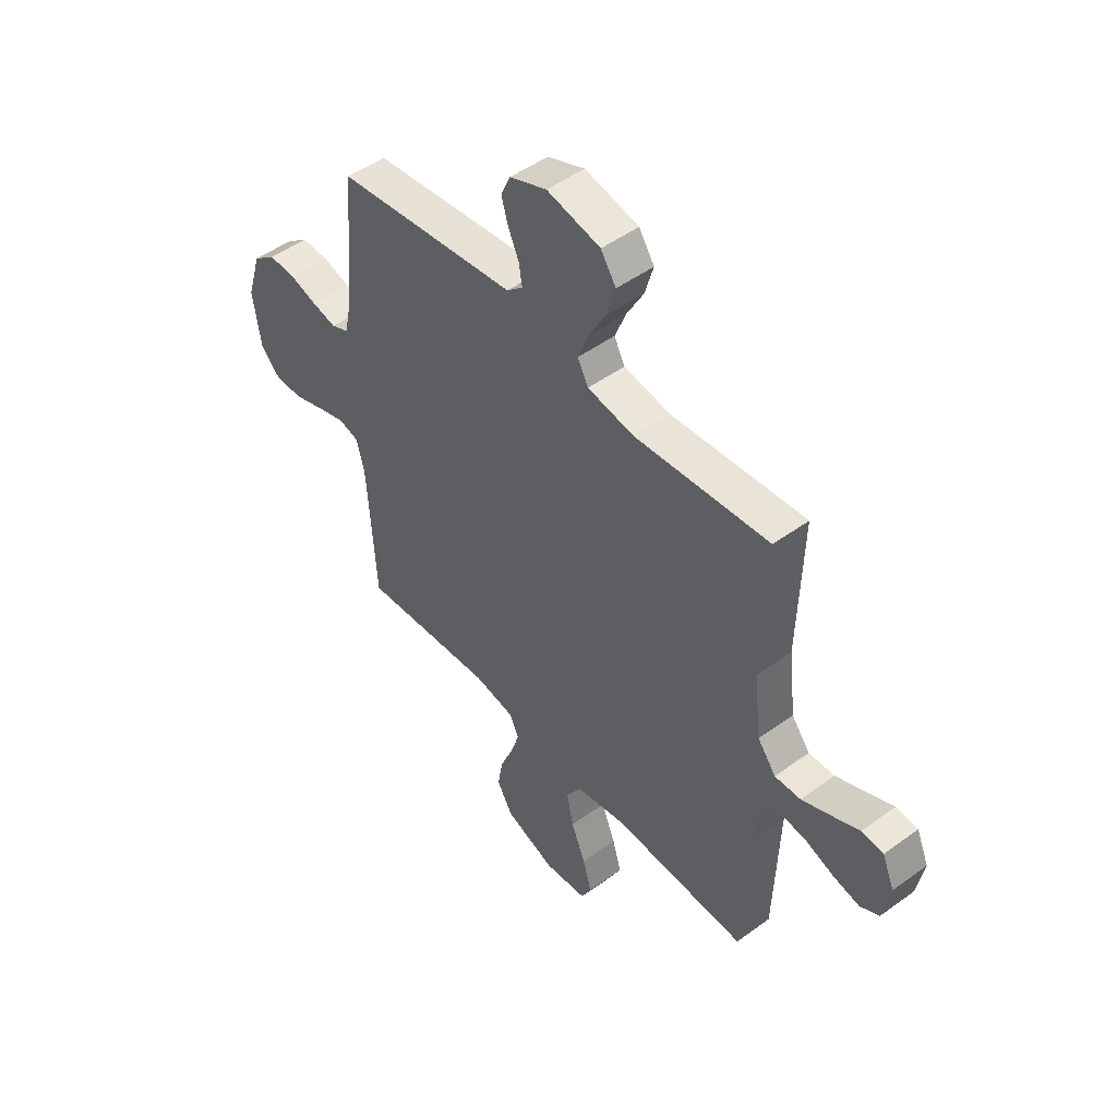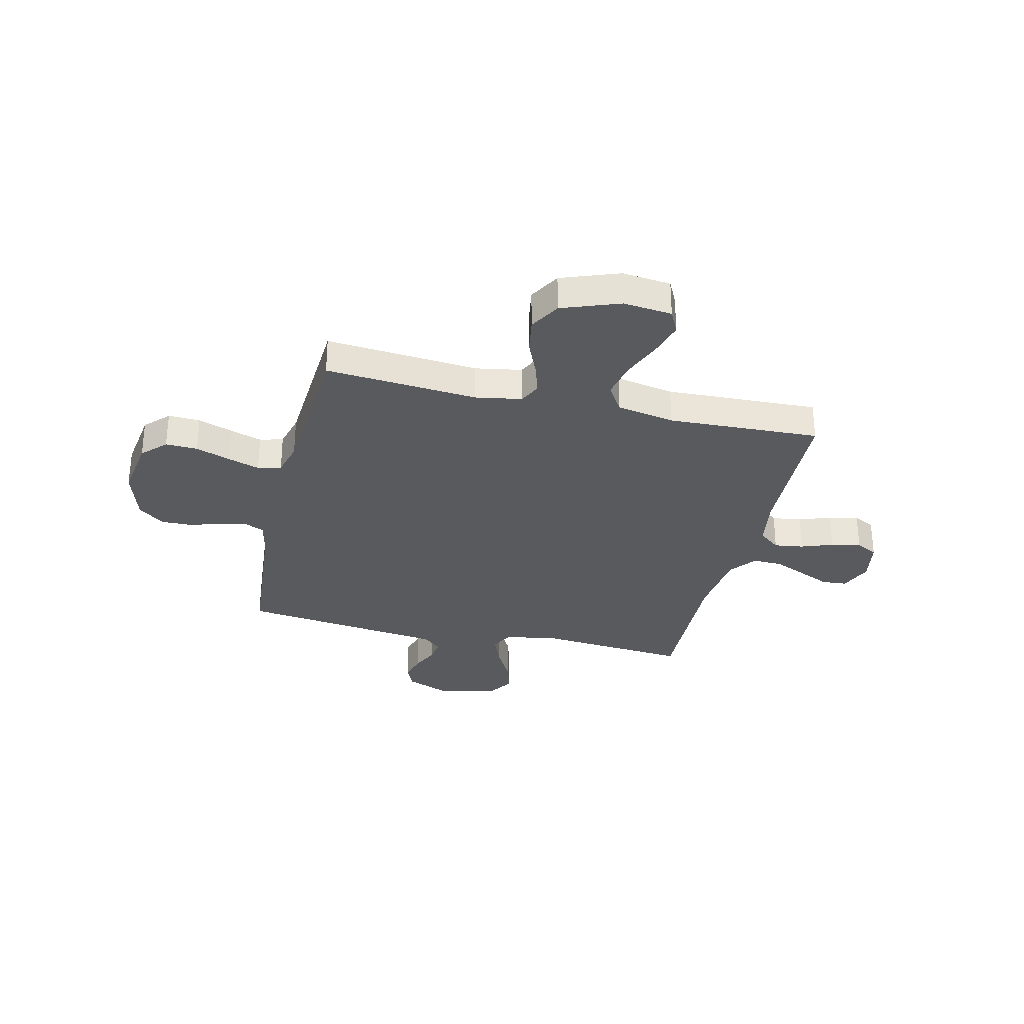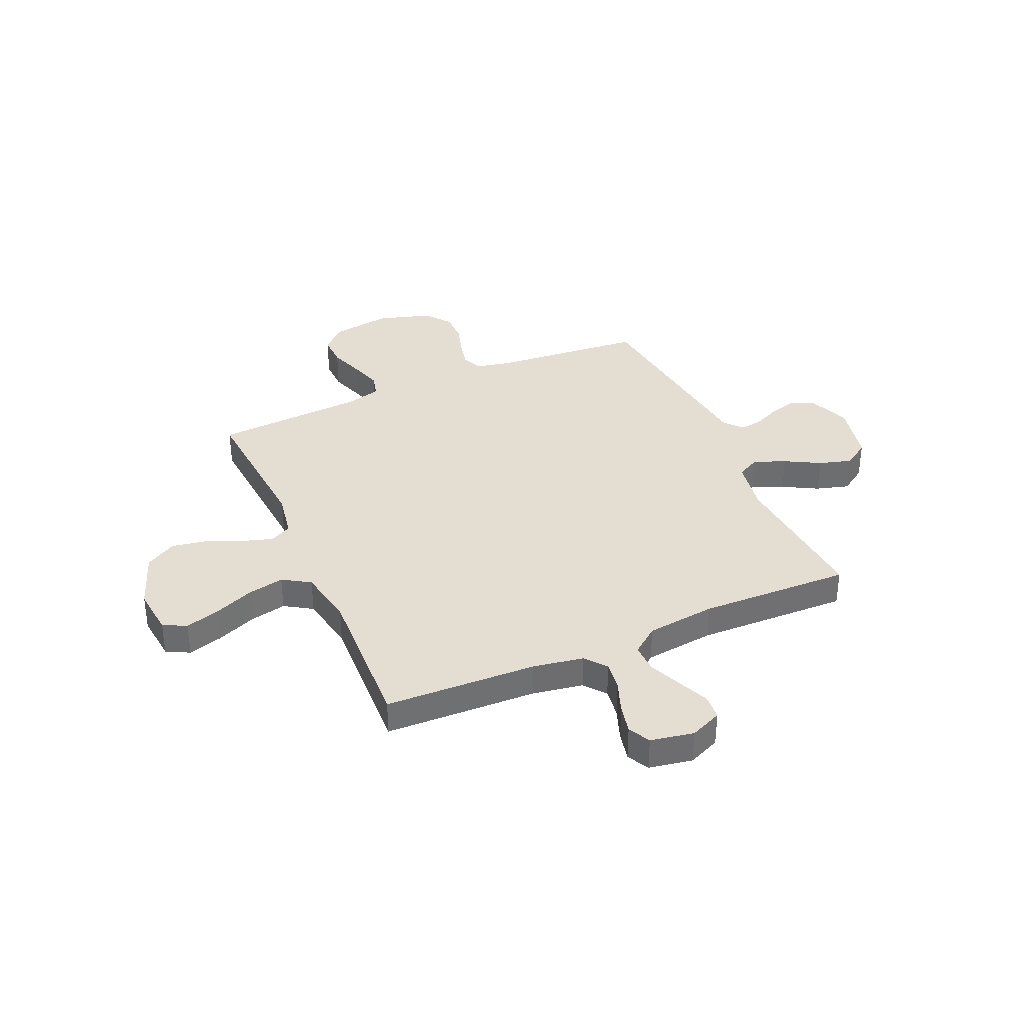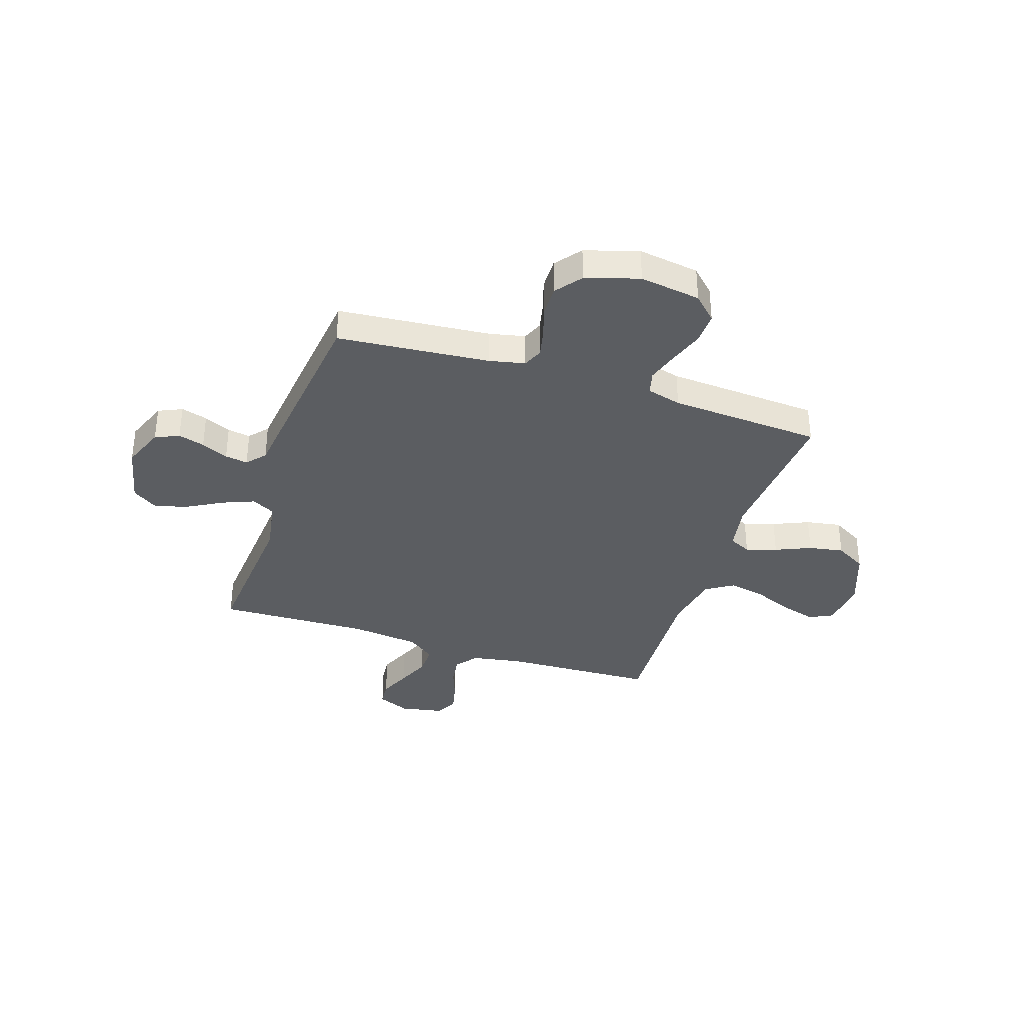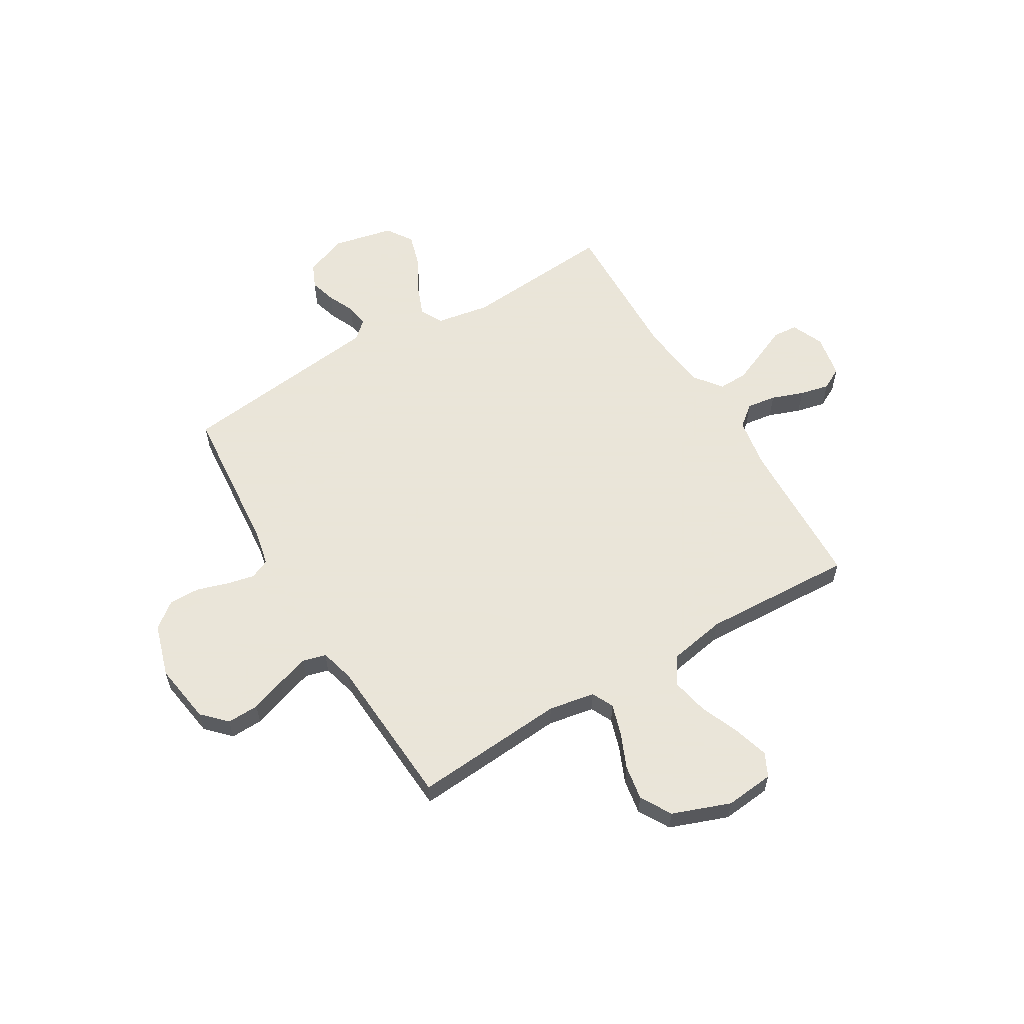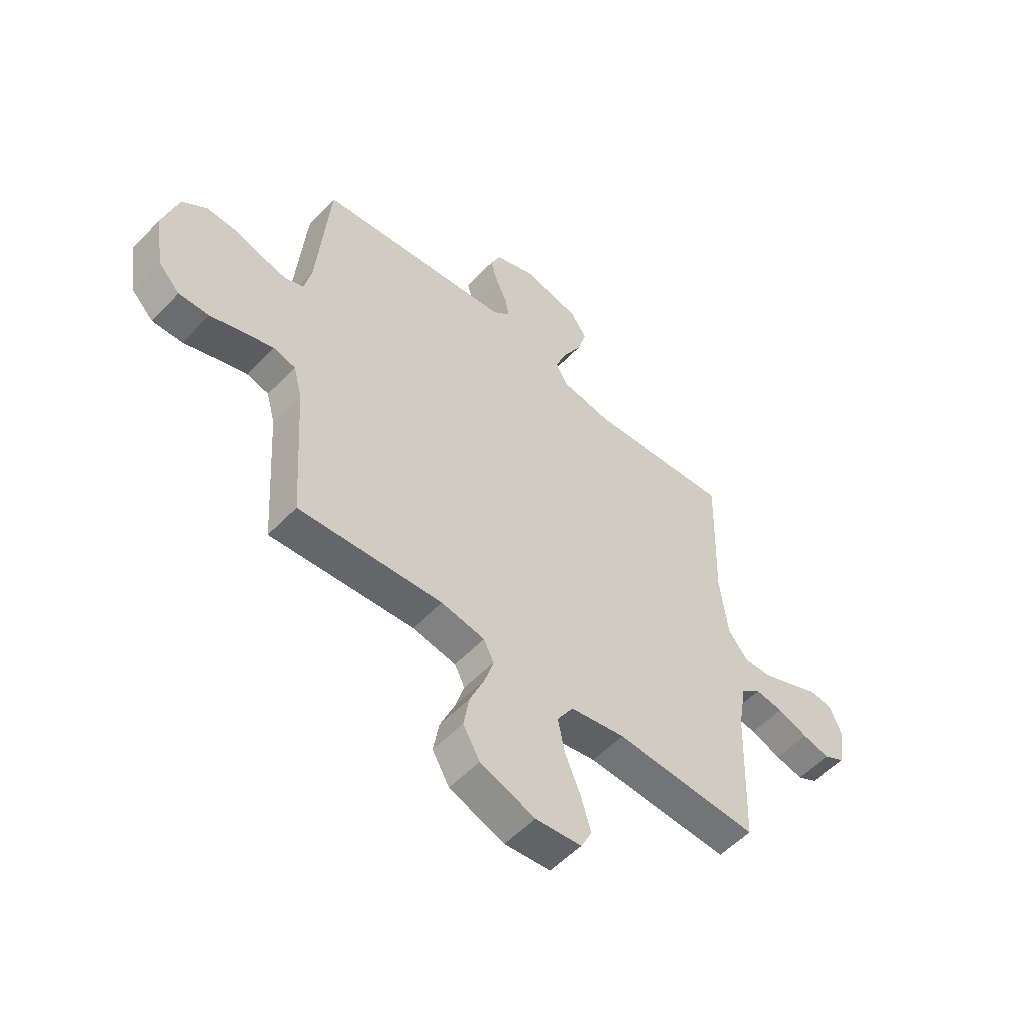
<metadata>
{"format":"obj","ext":"obj","renderer":"f3d","projection":"perspective","resolution":1024,"background":"white","views":[{"elev":48.8,"azim":-129.1,"up":"+Z"},{"elev":-31.2,"azim":166.7,"up":"+Y"},{"elev":36.3,"azim":-113.7,"up":"+Y"},{"elev":-36.0,"azim":72.0,"up":"+Y"},{"elev":58.6,"azim":149.2,"up":"+Y"},{"elev":-54.7,"azim":137.5,"up":"+Z"}]}
</metadata>
<code>
v 0.5 0.07 -0.5
v 0.2 0.07 -0.476
v 0.109 0.07 -0.492
v 0.088 0.07 -0.535
v 0.107 0.07 -0.596
v 0.137 0.07 -0.666
v 0.149 0.07 -0.735
v 0.114 0.07 -0.796
v 0 0.07 -0.838
v -0.096 0.07 -0.828
v -0.119 0.07 -0.782
v -0.099 0.07 -0.713
v -0.067 0.07 -0.635
v -0.052 0.07 -0.562
v -0.086 0.07 -0.508
v -0.2 0.07 -0.487
v -0.5 0.07 -0.5
v -0.511 0.07 -0.2
v -0.528 0.07 -0.099
v -0.57 0.07 -0.065
v -0.628 0.07 -0.073
v -0.691 0.07 -0.096
v -0.749 0.07 -0.109
v -0.792 0.07 -0.086
v -0.808 0.07 0
v -0.781 0.07 0.063
v -0.732 0.07 0.067
v -0.671 0.07 0.04
v -0.606 0.07 0.012
v -0.548 0.07 0.01
v -0.507 0.07 0.063
v -0.491 0.07 0.2
v -0.5 0.07 0.5
v -0.2 0.07 0.475
v -0.096 0.07 0.493
v -0.072 0.07 0.538
v -0.097 0.07 0.601
v -0.135 0.07 0.67
v -0.154 0.07 0.735
v -0.12 0.07 0.786
v 0 0.07 0.812
v 0.083 0.07 0.779
v 0.104 0.07 0.732
v 0.089 0.07 0.68
v 0.065 0.07 0.627
v 0.058 0.07 0.582
v 0.094 0.07 0.55
v 0.2 0.07 0.537
v 0.5 0.07 0.5
v 0.526 0.07 0.2
v 0.541 0.07 0.13
v 0.58 0.07 0.113
v 0.635 0.07 0.125
v 0.696 0.07 0.144
v 0.757 0.07 0.145
v 0.808 0.07 0.105
v 0.84 0.07 0
v 0.822 0.07 -0.12
v 0.777 0.07 -0.166
v 0.714 0.07 -0.164
v 0.646 0.07 -0.14
v 0.583 0.07 -0.12
v 0.537 0.07 -0.132
v 0.519 0.07 -0.2
v 0.5 0 -0.5
v 0.2 0 -0.476
v 0.109 0 -0.492
v 0.088 0 -0.535
v 0.107 0 -0.596
v 0.137 0 -0.666
v 0.149 0 -0.735
v 0.114 0 -0.796
v 0 0 -0.838
v -0.096 0 -0.828
v -0.119 0 -0.782
v -0.099 0 -0.713
v -0.067 0 -0.635
v -0.052 0 -0.562
v -0.086 0 -0.508
v -0.2 0 -0.487
v -0.5 0 -0.5
v -0.511 0 -0.2
v -0.528 0 -0.099
v -0.57 0 -0.065
v -0.628 0 -0.073
v -0.691 0 -0.096
v -0.749 0 -0.109
v -0.792 0 -0.086
v -0.808 0 0
v -0.781 0 0.063
v -0.732 0 0.067
v -0.671 0 0.04
v -0.606 0 0.012
v -0.548 0 0.01
v -0.507 0 0.063
v -0.491 0 0.2
v -0.5 0 0.5
v -0.2 0 0.475
v -0.096 0 0.493
v -0.072 0 0.538
v -0.097 0 0.601
v -0.135 0 0.67
v -0.154 0 0.735
v -0.12 0 0.786
v 0 0 0.812
v 0.083 0 0.779
v 0.104 0 0.732
v 0.089 0 0.68
v 0.065 0 0.627
v 0.058 0 0.582
v 0.094 0 0.55
v 0.2 0 0.537
v 0.5 0 0.5
v 0.526 0 0.2
v 0.541 0 0.13
v 0.58 0 0.113
v 0.635 0 0.125
v 0.696 0 0.144
v 0.757 0 0.145
v 0.808 0 0.105
v 0.84 0 0
v 0.822 0 -0.12
v 0.777 0 -0.166
v 0.714 0 -0.164
v 0.646 0 -0.14
v 0.583 0 -0.12
v 0.537 0 -0.132
v 0.519 0 -0.2
f 58 59 60 61
f 58 61 62
f 57 58 62
f 56 57 62 63
f 53 54 55 56
f 52 53 56 63
f 47 48 49 50
f 47 50 51
f 46 47 51
f 42 43 44 45
f 42 45 46
f 41 42 46
f 40 41 46
f 37 38 39 40
f 36 37 40 46
f 35 36 46 51
f 32 33 34
f 31 32 34 35
f 30 31 35 51
f 25 26 27 28
f 25 28 29
f 24 25 29 30
f 21 22 23 24
f 20 21 24 30
f 16 17 18
f 15 16 18 19
f 10 11 12 13
f 10 13 14
f 9 10 14
f 8 9 14
f 5 6 7 8
f 4 5 8 14
f 3 4 14 15
f 64 1 2
f 19 20 30 51
f 51 52 63 64
f 15 19 51 64
f 2 3 15 64
f 125 124 123 122
f 126 125 122
f 126 122 121
f 127 126 121 120
f 120 119 118 117
f 127 120 117 116
f 114 113 112 111
f 115 114 111
f 115 111 110
f 109 108 107 106
f 110 109 106
f 110 106 105
f 110 105 104
f 104 103 102 101
f 110 104 101 100
f 115 110 100 99
f 98 97 96
f 99 98 96 95
f 115 99 95 94
f 92 91 90 89
f 93 92 89
f 94 93 89 88
f 88 87 86 85
f 94 88 85 84
f 82 81 80
f 83 82 80 79
f 77 76 75 74
f 78 77 74
f 78 74 73
f 78 73 72
f 72 71 70 69
f 78 72 69 68
f 79 78 68 67
f 66 65 128
f 115 94 84 83
f 128 127 116 115
f 128 115 83 79
f 128 79 67 66
f 1 65 66 2
f 2 66 67 3
f 3 67 68 4
f 4 68 69 5
f 5 69 70 6
f 6 70 71 7
f 7 71 72 8
f 8 72 73 9
f 9 73 74 10
f 10 74 75 11
f 11 75 76 12
f 12 76 77 13
f 13 77 78 14
f 14 78 79 15
f 15 79 80 16
f 16 80 81 17
f 17 81 82 18
f 18 82 83 19
f 19 83 84 20
f 20 84 85 21
f 21 85 86 22
f 22 86 87 23
f 23 87 88 24
f 24 88 89 25
f 25 89 90 26
f 26 90 91 27
f 27 91 92 28
f 28 92 93 29
f 29 93 94 30
f 30 94 95 31
f 31 95 96 32
f 32 96 97 33
f 33 97 98 34
f 34 98 99 35
f 35 99 100 36
f 36 100 101 37
f 37 101 102 38
f 38 102 103 39
f 39 103 104 40
f 40 104 105 41
f 41 105 106 42
f 42 106 107 43
f 43 107 108 44
f 44 108 109 45
f 45 109 110 46
f 46 110 111 47
f 47 111 112 48
f 48 112 113 49
f 49 113 114 50
f 50 114 115 51
f 51 115 116 52
f 52 116 117 53
f 53 117 118 54
f 54 118 119 55
f 55 119 120 56
f 56 120 121 57
f 57 121 122 58
f 58 122 123 59
f 59 123 124 60
f 60 124 125 61
f 61 125 126 62
f 62 126 127 63
f 63 127 128 64
f 64 128 65 1

</code>
